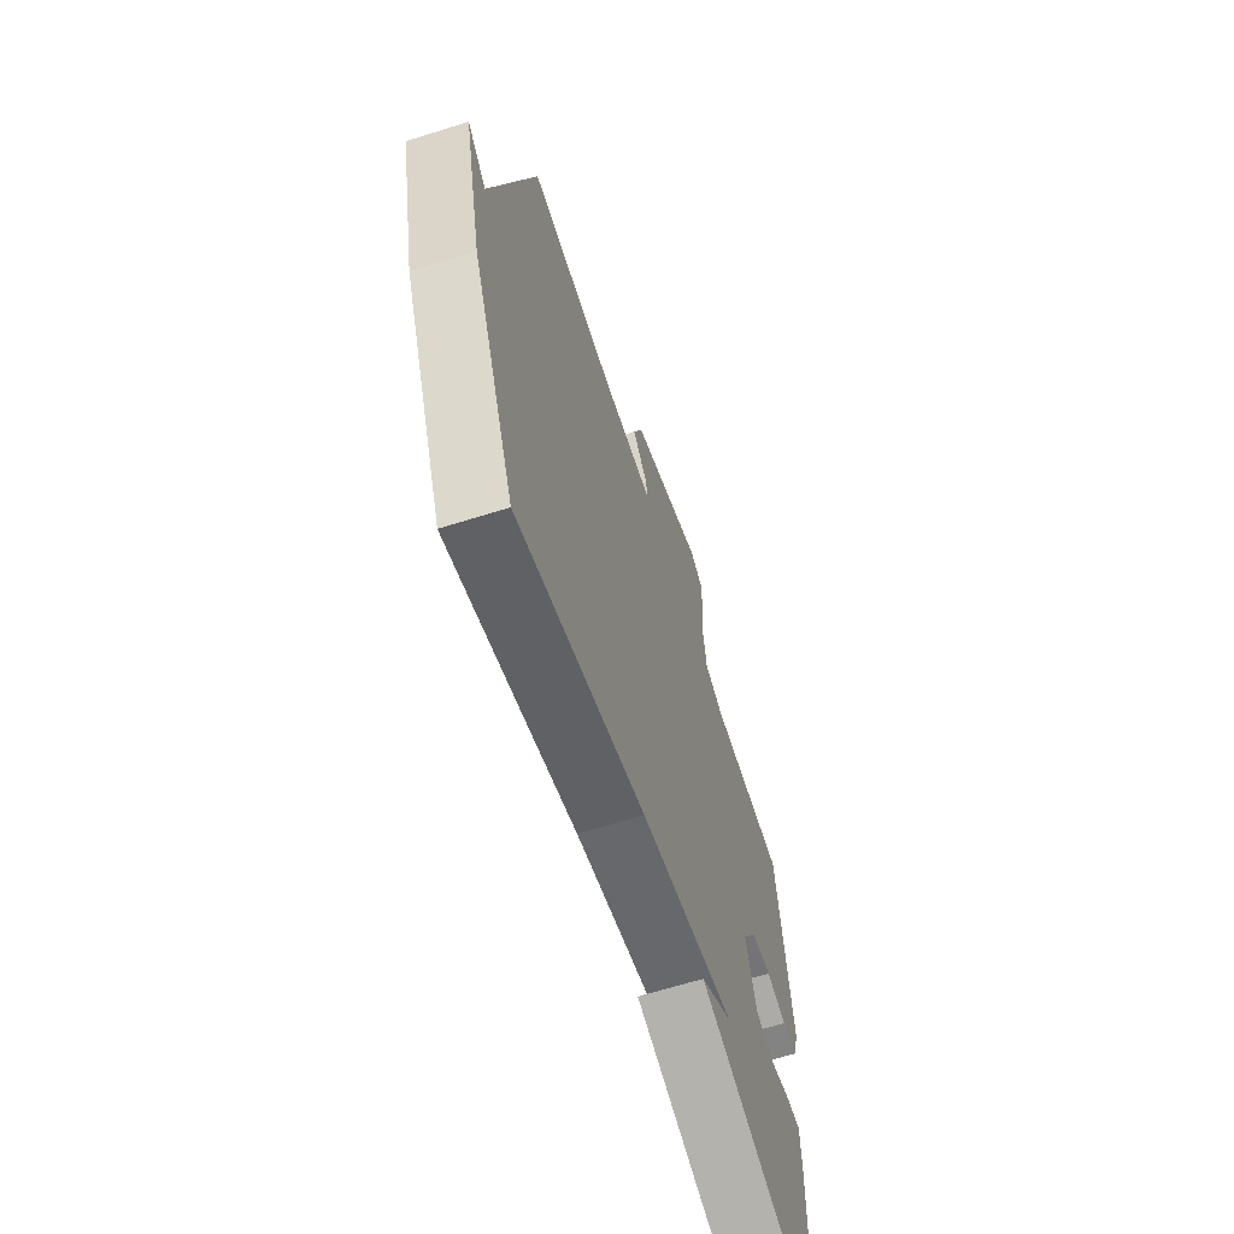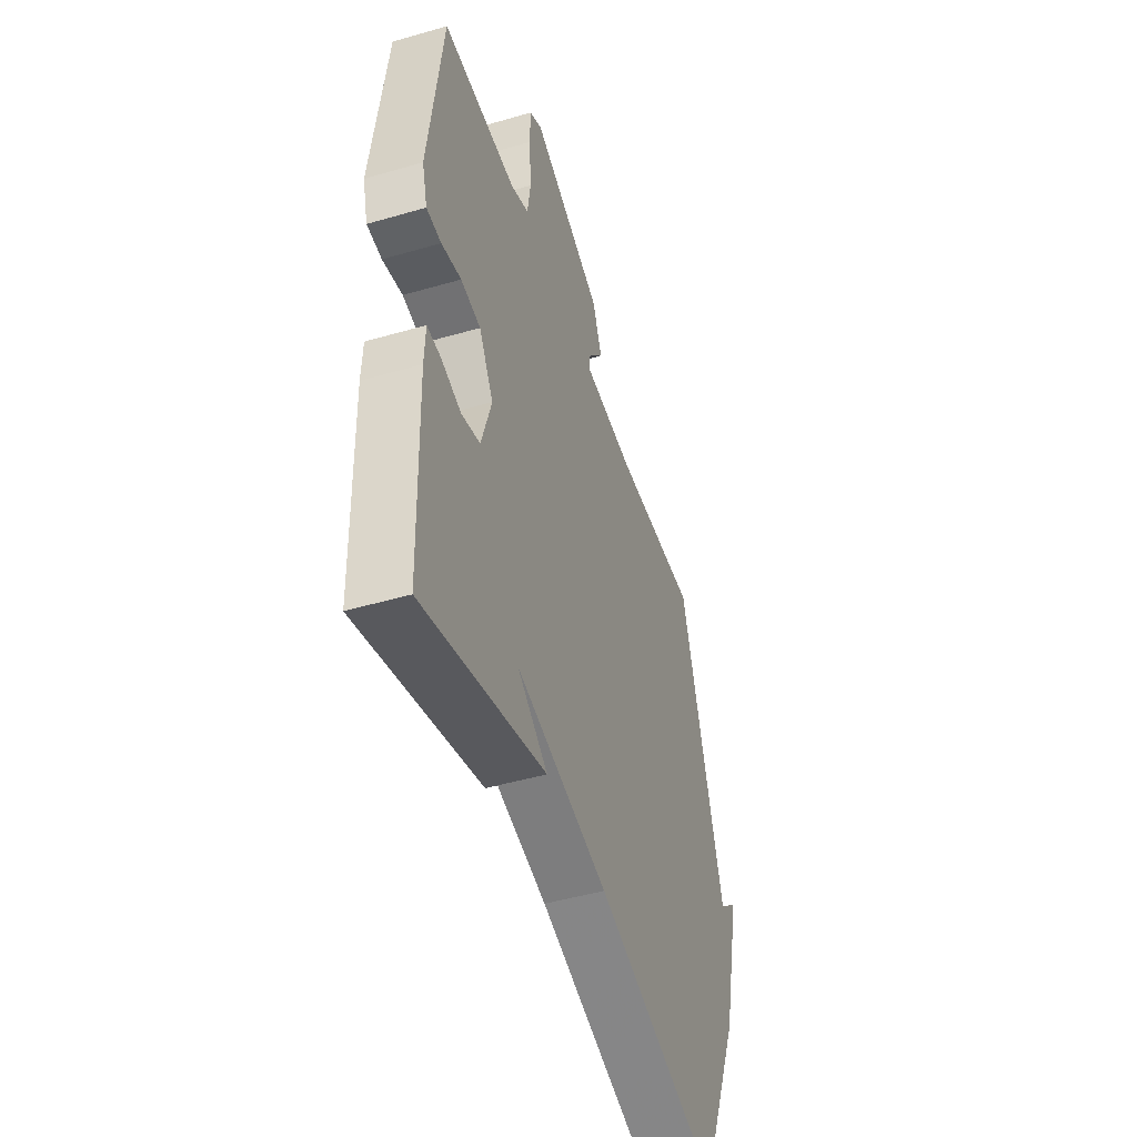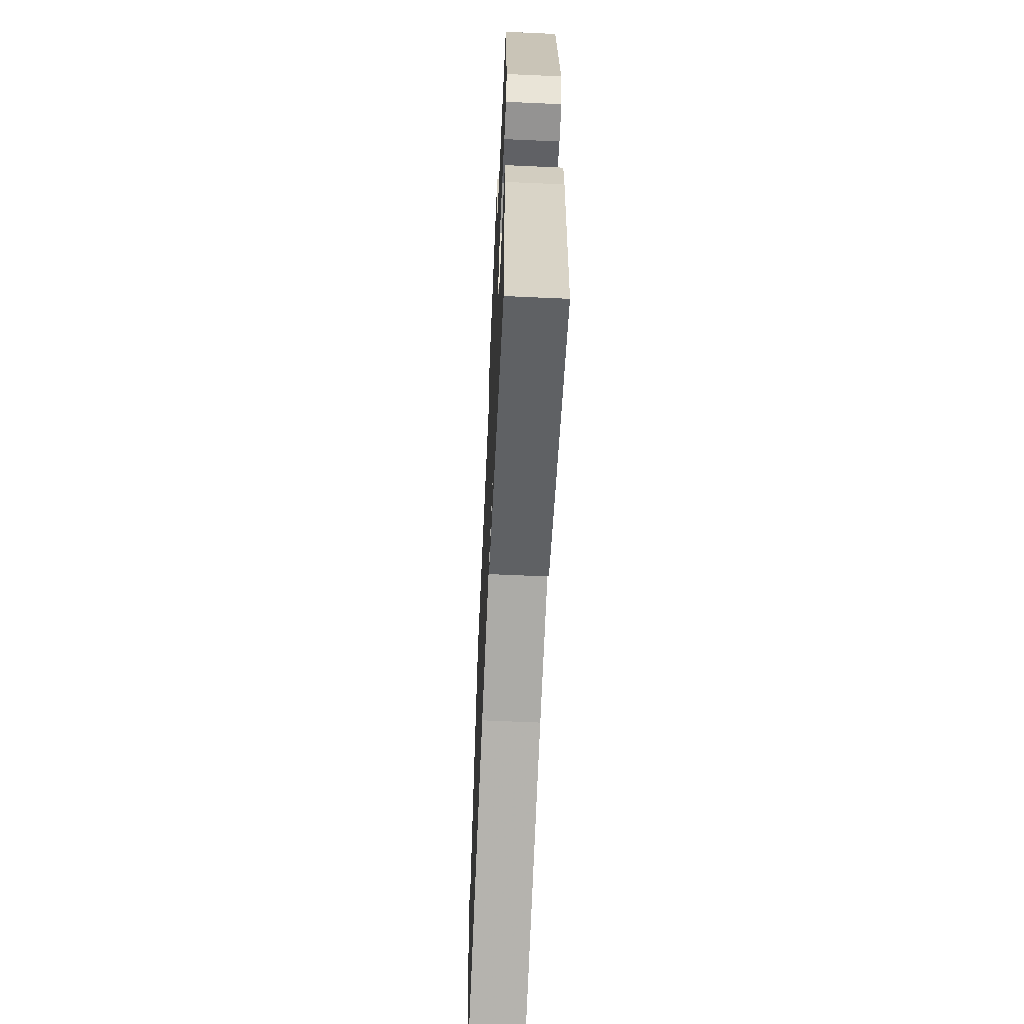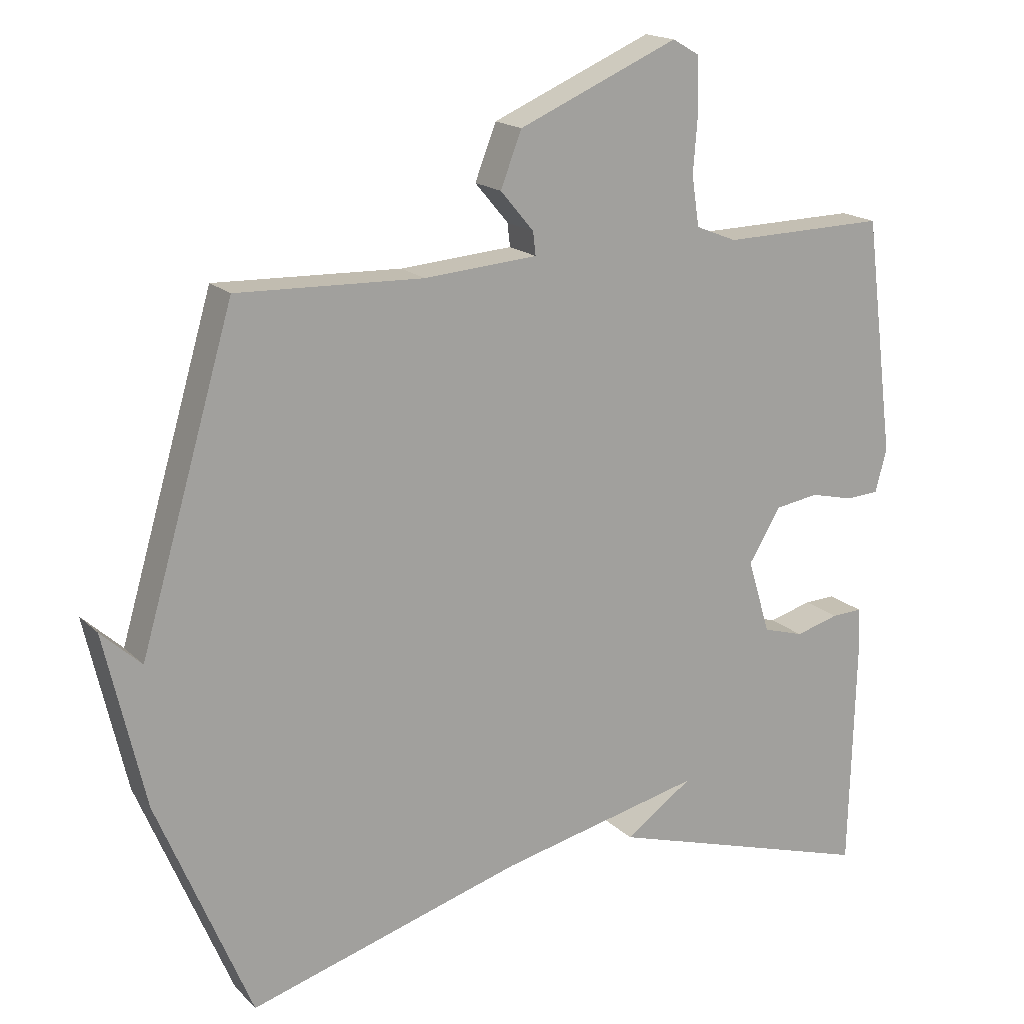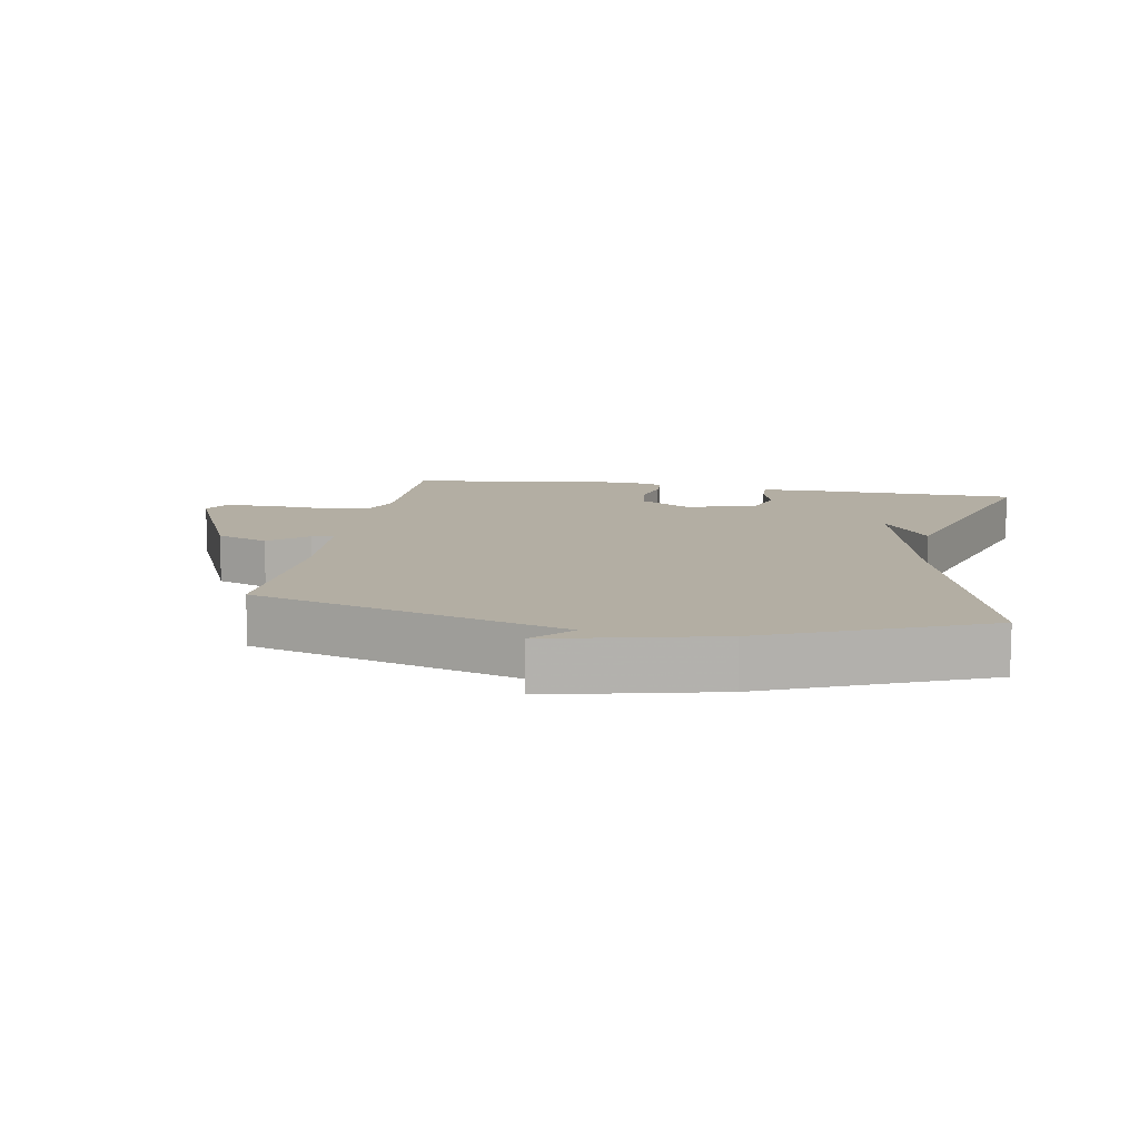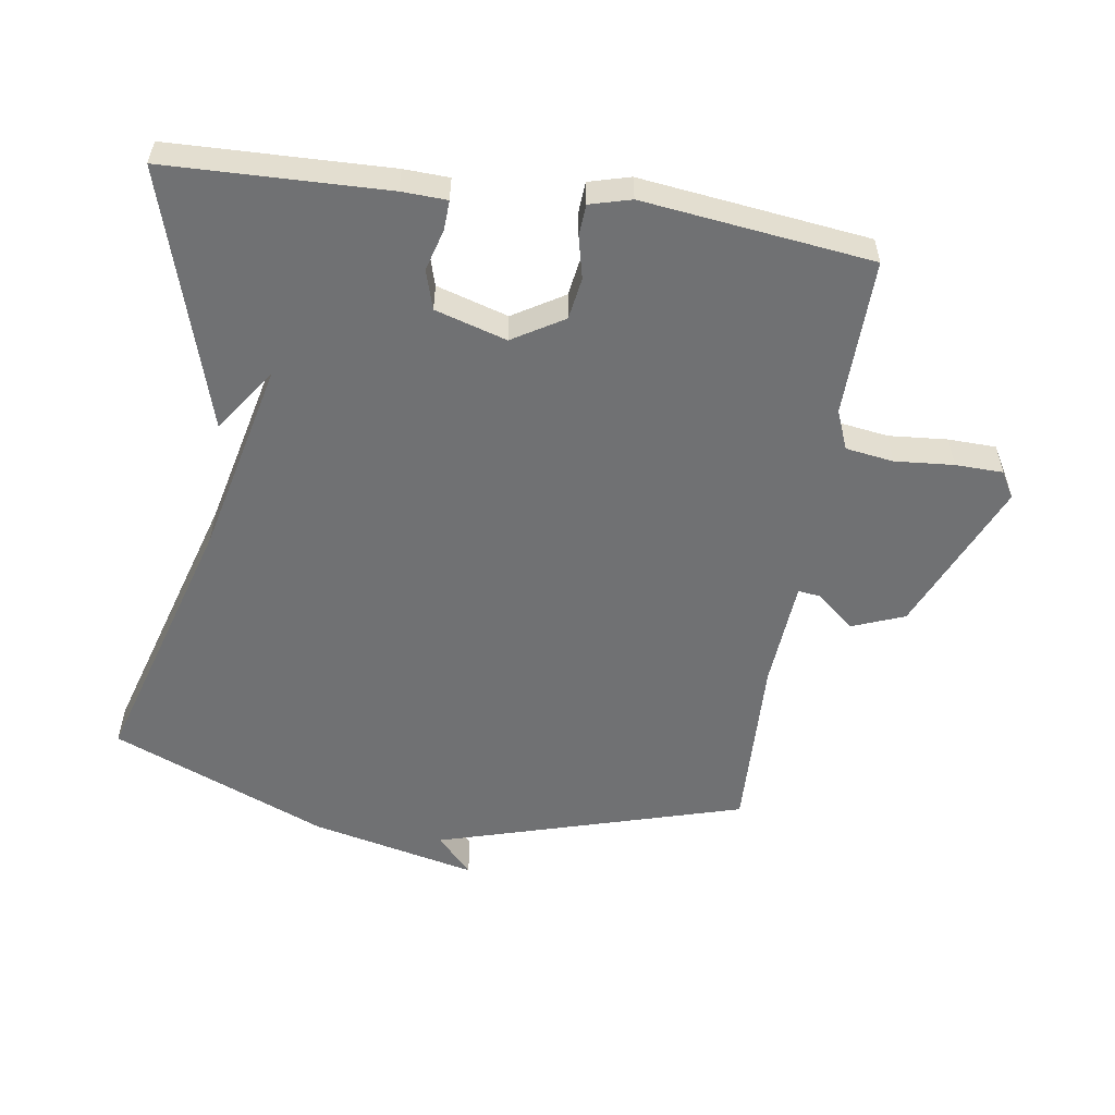
<metadata>
{"format":"obj","ext":"obj","renderer":"f3d","projection":"perspective","resolution":1024,"background":"white","views":[{"elev":-64.5,"azim":107.7,"up":"+Z"},{"elev":-47.2,"azim":-71.8,"up":"+Z"},{"elev":-63.2,"azim":-92.6,"up":"+Z"},{"elev":17.3,"azim":150.7,"up":"+Z"},{"elev":11.0,"azim":100.1,"up":"+Y"},{"elev":-55.1,"azim":-98.5,"up":"+Y"}]}
</metadata>
<code>
v 0.5 0.07 -0.5
v 0.097 0.07 -0.38
v -0.202 0.07 -0.311
v -0.103 0.07 -0.38
v -0.5 0.07 -0.5
v -0.509 0.07 -0.164
v -0.506 0.07 -0.095
v -0.461 0.07 -0.097
v -0.397 0.07 -0.115
v -0.337 0.07 -0.097
v -0.304 0.07 0.012
v -0.351 0.07 0.09
v -0.415 0.07 0.1
v -0.479 0.07 0.085
v -0.527 0.07 0.088
v -0.544 0.07 0.151
v -0.5 0.07 0.5
v -0.259 0.07 0.495
v -0.199 0.07 0.519
v -0.188 0.07 0.592
v -0.195 0.07 0.682
v -0.193 0.07 0.755
v -0.153 0.07 0.778
v 0.082 0.07 0.676
v 0.113 0.07 0.596
v 0.064 0.07 0.538
v 0.06 0.07 0.504
v 0.226 0.07 0.491
v 0.5 0.07 0.5
v 0.638 0.07 0.029
v 0.697 0.07 0.083
v 0.638 0.07 -0.171
v 0.5 0 -0.5
v 0.097 0 -0.38
v -0.202 0 -0.311
v -0.103 0 -0.38
v -0.5 0 -0.5
v -0.509 0 -0.164
v -0.506 0 -0.095
v -0.461 0 -0.097
v -0.397 0 -0.115
v -0.337 0 -0.097
v -0.304 0 0.012
v -0.351 0 0.09
v -0.415 0 0.1
v -0.479 0 0.085
v -0.527 0 0.088
v -0.544 0 0.151
v -0.5 0 0.5
v -0.259 0 0.495
v -0.199 0 0.519
v -0.188 0 0.592
v -0.195 0 0.682
v -0.193 0 0.755
v -0.153 0 0.778
v 0.082 0 0.676
v 0.113 0 0.596
v 0.064 0 0.538
v 0.06 0 0.504
v 0.226 0 0.491
v 0.5 0 0.5
v 0.638 0 0.029
v 0.697 0 0.083
v 0.638 0 -0.171
f 30 31 32 1
f 30 1 2
f 29 30 2
f 28 29 2
f 27 28 2 3
f 26 27 3
f 24 25 26
f 23 24 26
f 22 23 26
f 21 22 26
f 20 21 26
f 19 20 26 3
f 18 19 3
f 16 17 18
f 15 16 18
f 14 15 18
f 13 14 18
f 12 13 18
f 11 12 18
f 11 18 3
f 10 11 3
f 9 10 3
f 8 9 3
f 7 8 3
f 6 7 3
f 3 4 5 6
f 33 64 63 62
f 34 33 62
f 34 62 61
f 34 61 60
f 35 34 60 59
f 35 59 58
f 58 57 56
f 58 56 55
f 58 55 54
f 58 54 53
f 58 53 52
f 35 58 52 51
f 35 51 50
f 50 49 48
f 50 48 47
f 50 47 46
f 50 46 45
f 50 45 44
f 50 44 43
f 35 50 43
f 35 43 42
f 35 42 41
f 35 41 40
f 35 40 39
f 35 39 38
f 38 37 36 35
f 1 33 34 2
f 2 34 35 3
f 3 35 36 4
f 4 36 37 5
f 5 37 38 6
f 6 38 39 7
f 7 39 40 8
f 8 40 41 9
f 9 41 42 10
f 10 42 43 11
f 11 43 44 12
f 12 44 45 13
f 13 45 46 14
f 14 46 47 15
f 15 47 48 16
f 16 48 49 17
f 17 49 50 18
f 18 50 51 19
f 19 51 52 20
f 20 52 53 21
f 21 53 54 22
f 22 54 55 23
f 23 55 56 24
f 24 56 57 25
f 25 57 58 26
f 26 58 59 27
f 27 59 60 28
f 28 60 61 29
f 29 61 62 30
f 30 62 63 31
f 31 63 64 32
f 32 64 33 1

</code>
